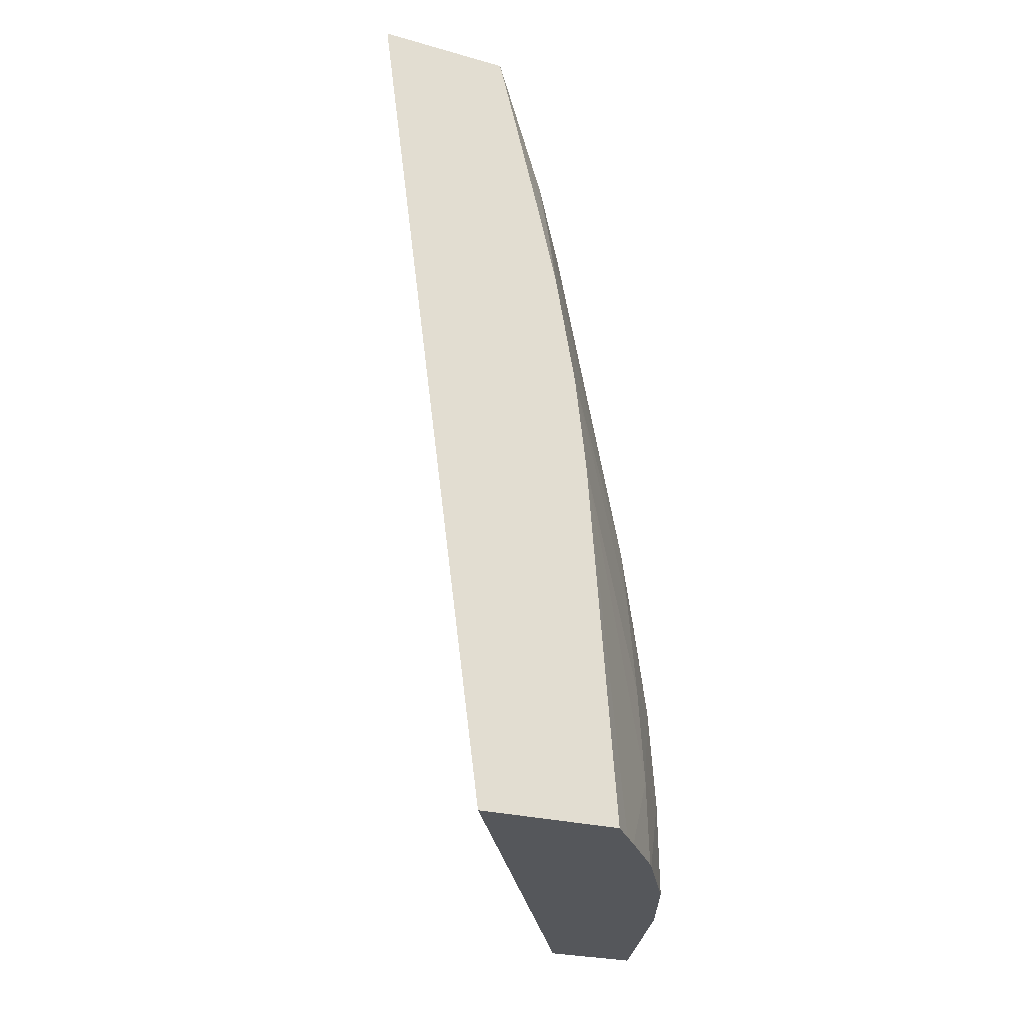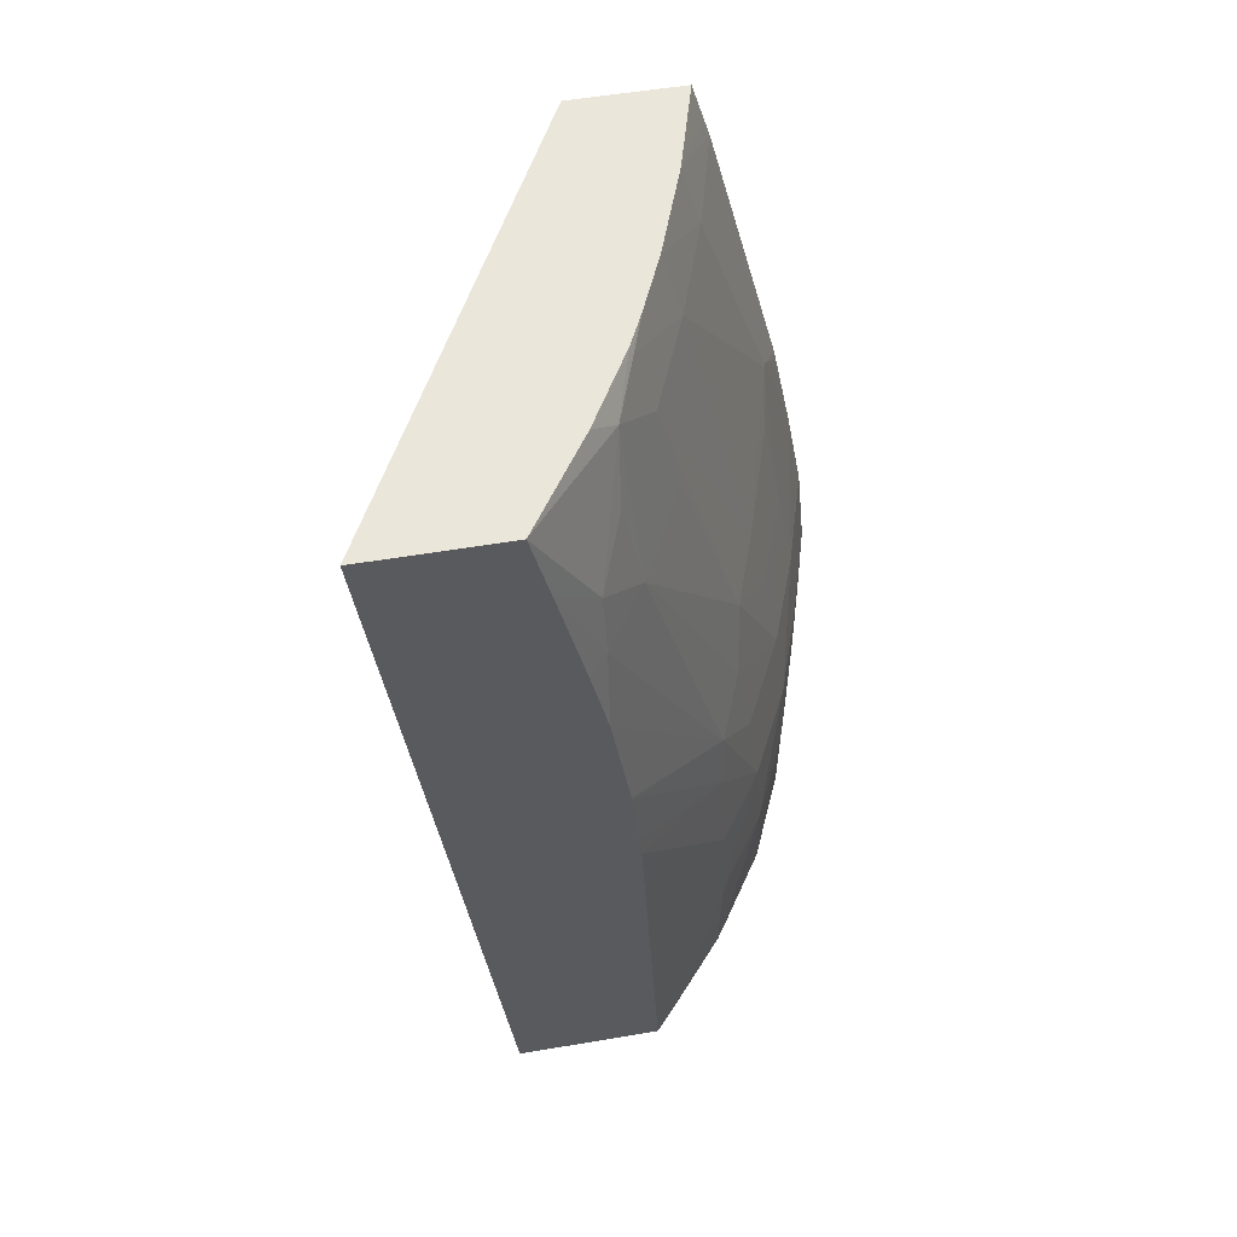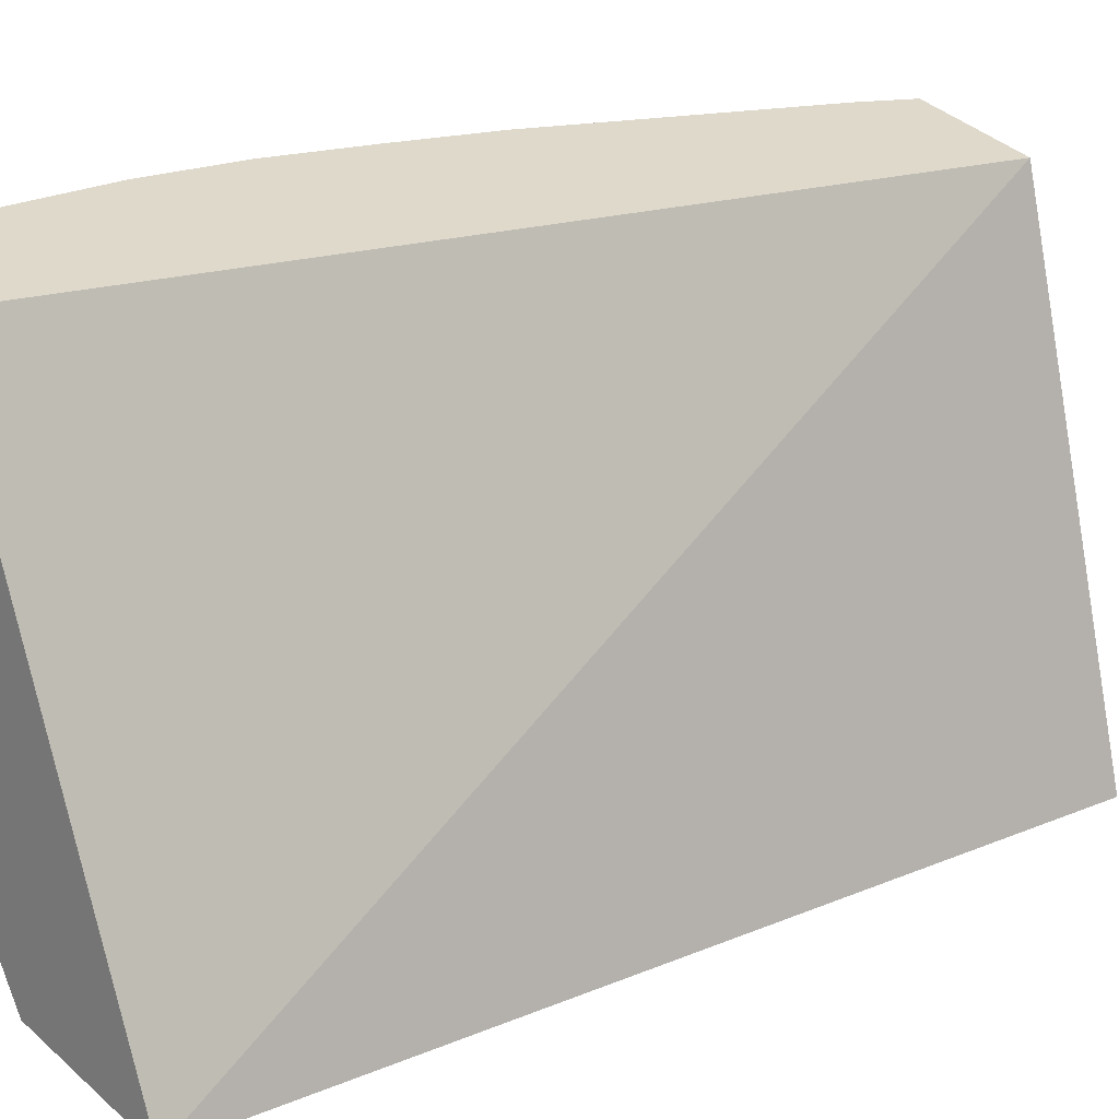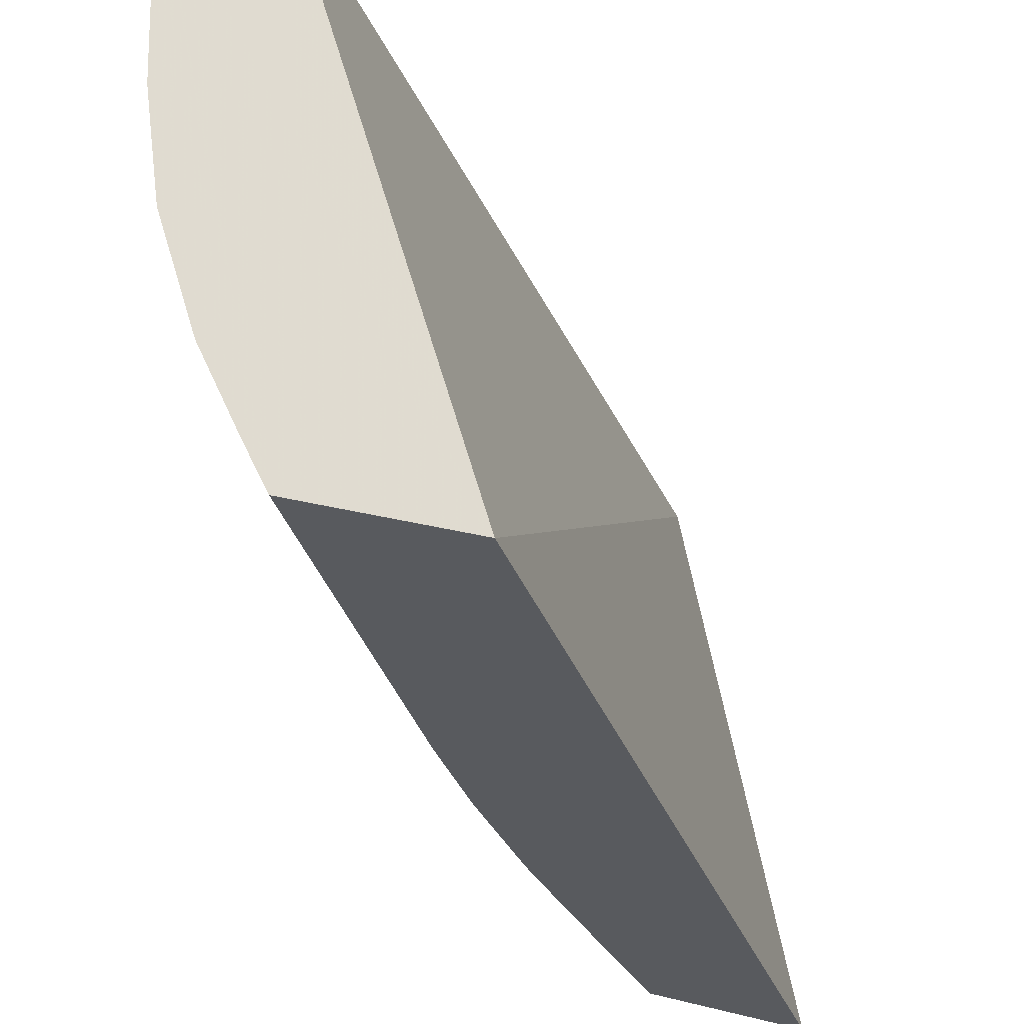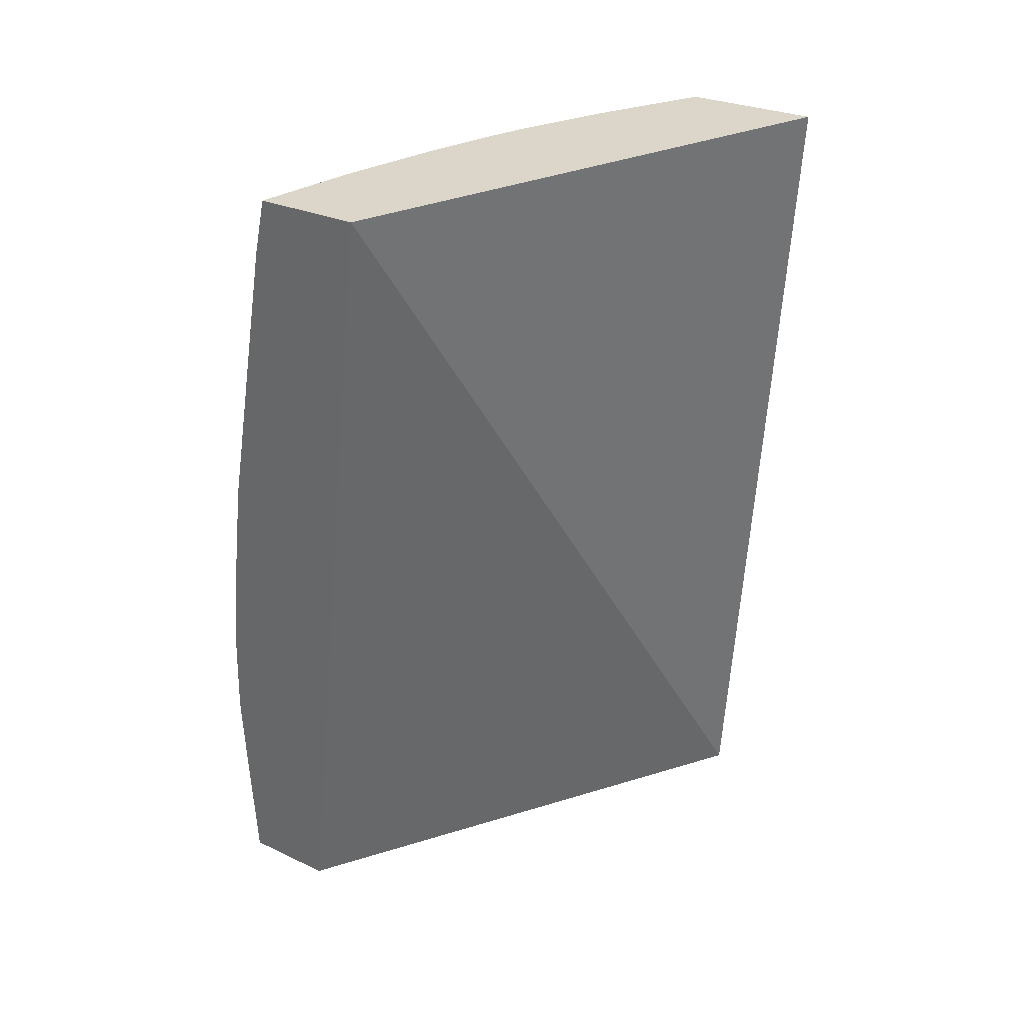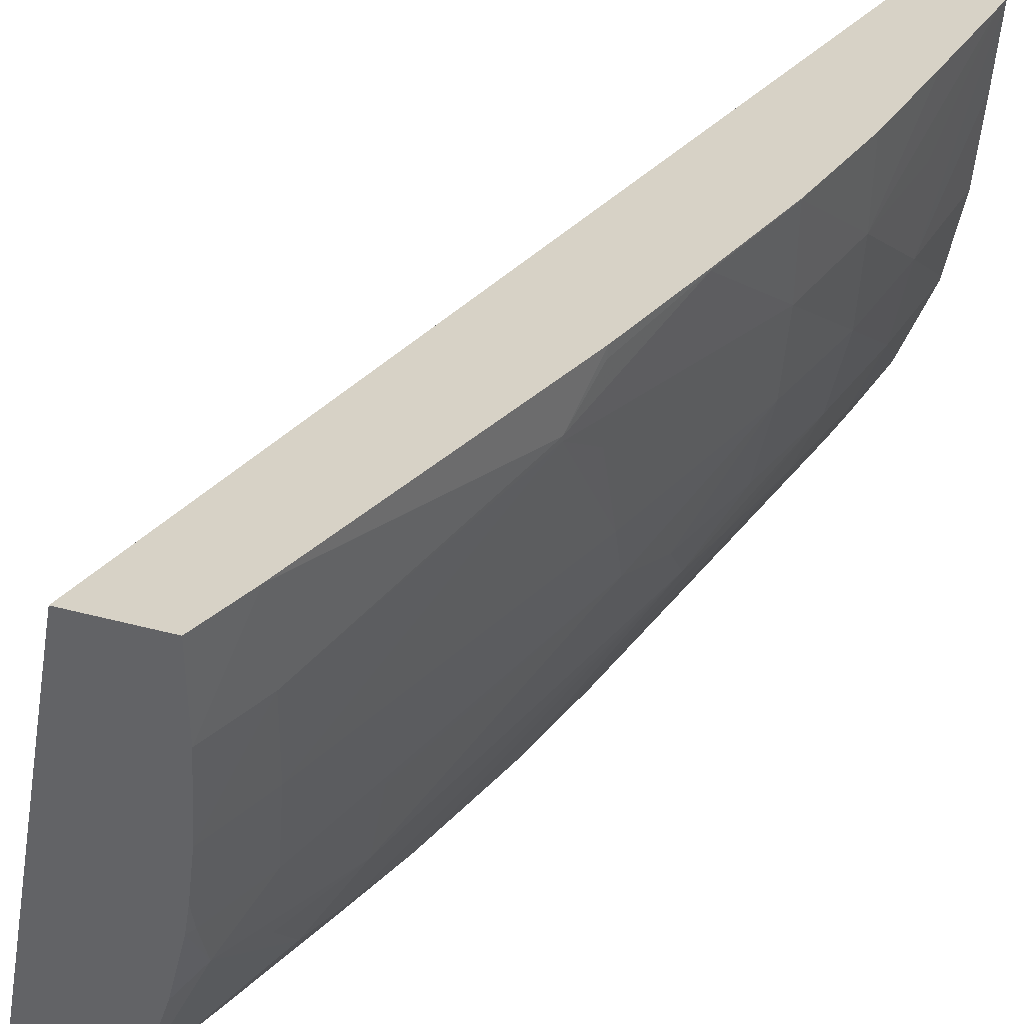
<metadata>
{"format":"obj","ext":"obj","renderer":"f3d","projection":"perspective","resolution":1024,"background":"white","views":[{"elev":-23.1,"azim":173.2,"up":"+Y"},{"elev":58.8,"azim":-172.4,"up":"+Y"},{"elev":16.5,"azim":45.1,"up":"+Z"},{"elev":-32.1,"azim":10.2,"up":"+Z"},{"elev":28.3,"azim":53.9,"up":"+Y"},{"elev":46.5,"azim":-148.1,"up":"+Z"}]}
</metadata>
<code>
v -0.06125 0.06393 0.04985
v -0.06125 0.06398 0.04905
v -0.06036 0.06394 0.04957
v -0.06125 0.06407 0.04986
v -0.06124 0.06503 0.04905
v -0.06123 0.06503 0.04809
v -0.06123 0.06405 0.04809
v -0.05901 0.06427 0.04458
v -0.05885 0.07235 0.04968
v -0.06124 0.06503 0.04993
v -0.06123 0.06599 0.04905
v -0.06111 0.06503 0.04713
v -0.06112 0.06411 0.04713
v -0.06113 0.06411 0.04717
v -0.06123 0.06405 0.04807
v -0.0612 0.06599 0.04809
v -0.06034 0.06425 0.04501
v -0.05802 0.07267 0.04486
v -0.05988 0.07234 0.05
v -0.06121 0.06599 0.04999
v -0.06111 0.06695 0.05001
v -0.06113 0.06695 0.04905
v -0.06083 0.06503 0.04626
v -0.06083 0.06418 0.04611
v -0.06085 0.06418 0.0462
v -0.06104 0.06599 0.04713
v -0.06108 0.06695 0.04809
v -0.06046 0.06424 0.04527
v -0.06012 0.0679 0.04519
v -0.05926 0.07266 0.04525
v -0.0599 0.0724 0.04905
v -0.05999 0.07195 0.05001
v -0.06114 0.06674 0.05001
v -0.06111 0.06695 0.05002
v -0.06094 0.06792 0.05003
v -0.06094 0.06792 0.05001
v -0.06068 0.06936 0.04951
v -0.06095 0.06792 0.04905
v -0.06055 0.06422 0.04547
v -0.06079 0.06599 0.04636
v -0.06091 0.06695 0.04713
v -0.0607 0.06756 0.04659
v -0.06074 0.06695 0.04649
v -0.06089 0.06792 0.04809
v -0.06071 0.06854 0.04745
v -0.06076 0.0679 0.04713
v -0.06012 0.06792 0.0452
v -0.05956 0.07259 0.04629
v -0.05942 0.07195 0.04526
v -0.05974 0.07136 0.04564
v -0.05974 0.07232 0.04656
v -0.05986 0.07247 0.04809
v -0.06008 0.07176 0.04905
v -0.06004 0.07176 0.05001
v -0.06004 0.07176 0.05002
v -0.06094 0.06793 0.05003
v -0.06075 0.06891 0.05004
v -0.06075 0.06893 0.04993
v -0.06068 0.06936 0.04955
v -0.06005 0.07176 0.04809
v -0.06074 0.06871 0.04809
v -0.06075 0.06894 0.04913
v -0.06 0.0708 0.04617
v -0.0598 0.0708 0.04549
v -0.05985 0.07005 0.04526
v -0.06002 0.06891 0.04523
v -0.06003 0.06888 0.04523
v -0.0601 0.06816 0.0452
v -0.05996 0.07176 0.04713
v -0.06017 0.0708 0.04713
v -0.05974 0.07253 0.04713
v -0.05968 0.0708 0.04526
v -0.0598 0.07171 0.04621
v -0.05978 0.07245 0.04713
v -0.05979 0.07251 0.04748
f 1 2 7
f 1 7 15
f 1 15 14
f 1 14 13
f 1 13 25
f 1 25 24
f 1 24 39
f 1 39 28
f 1 28 17
f 1 17 8
f 1 8 3
f 1 3 9
f 1 9 19
f 1 19 32
f 1 32 55
f 1 55 57
f 1 57 56
f 1 56 35
f 1 35 34
f 1 34 33
f 1 33 20
f 1 20 10
f 1 10 4
f 1 4 5
f 1 5 6
f 1 6 2
f 2 6 7
f 3 8 9
f 4 10 11
f 4 11 5
f 5 11 6
f 6 12 13
f 6 13 14
f 6 14 15
f 6 15 7
f 6 11 16
f 6 16 12
f 8 17 29
f 8 29 47
f 8 47 68
f 8 68 67
f 8 67 66
f 8 66 65
f 8 65 72
f 8 72 49
f 8 49 30
f 8 30 18
f 8 18 9
f 9 18 30
f 9 30 48
f 9 48 71
f 9 71 75
f 9 75 52
f 9 52 31
f 9 31 19
f 10 20 11
f 11 20 21
f 11 21 22
f 11 22 16
f 12 23 24
f 12 24 25
f 12 25 13
f 12 16 26
f 12 26 23
f 16 22 27
f 16 27 41
f 16 41 26
f 17 28 29
f 19 31 32
f 20 33 21
f 21 33 34
f 21 34 35
f 21 35 36
f 21 36 22
f 22 36 37
f 22 37 38
f 22 38 27
f 23 39 24
f 23 26 40
f 23 40 29
f 23 29 39
f 26 41 42
f 26 42 43
f 26 43 40
f 27 38 44
f 27 44 45
f 27 45 46
f 27 46 41
f 28 39 29
f 29 40 47
f 30 49 50
f 30 50 51
f 30 51 48
f 31 52 53
f 31 53 54
f 31 54 32
f 32 54 55
f 35 56 36
f 36 56 57
f 36 57 58
f 36 58 59
f 36 59 37
f 37 59 53
f 37 53 60
f 37 60 61
f 37 61 62
f 37 62 38
f 38 62 61
f 38 61 44
f 40 43 47
f 41 46 42
f 42 46 63
f 42 63 64
f 42 64 65
f 42 65 66
f 42 66 67
f 42 67 43
f 43 67 68
f 43 68 47
f 44 61 45
f 45 61 69
f 45 69 70
f 45 70 63
f 45 63 46
f 48 51 71
f 49 72 64
f 49 64 50
f 50 73 51
f 50 64 63
f 50 63 73
f 51 73 63
f 51 63 70
f 51 70 69
f 51 69 74
f 51 74 71
f 52 75 74
f 52 74 60
f 52 60 53
f 53 59 54
f 54 59 55
f 55 59 57
f 57 59 58
f 60 74 69
f 60 69 61
f 64 72 65
f 71 74 75

</code>
